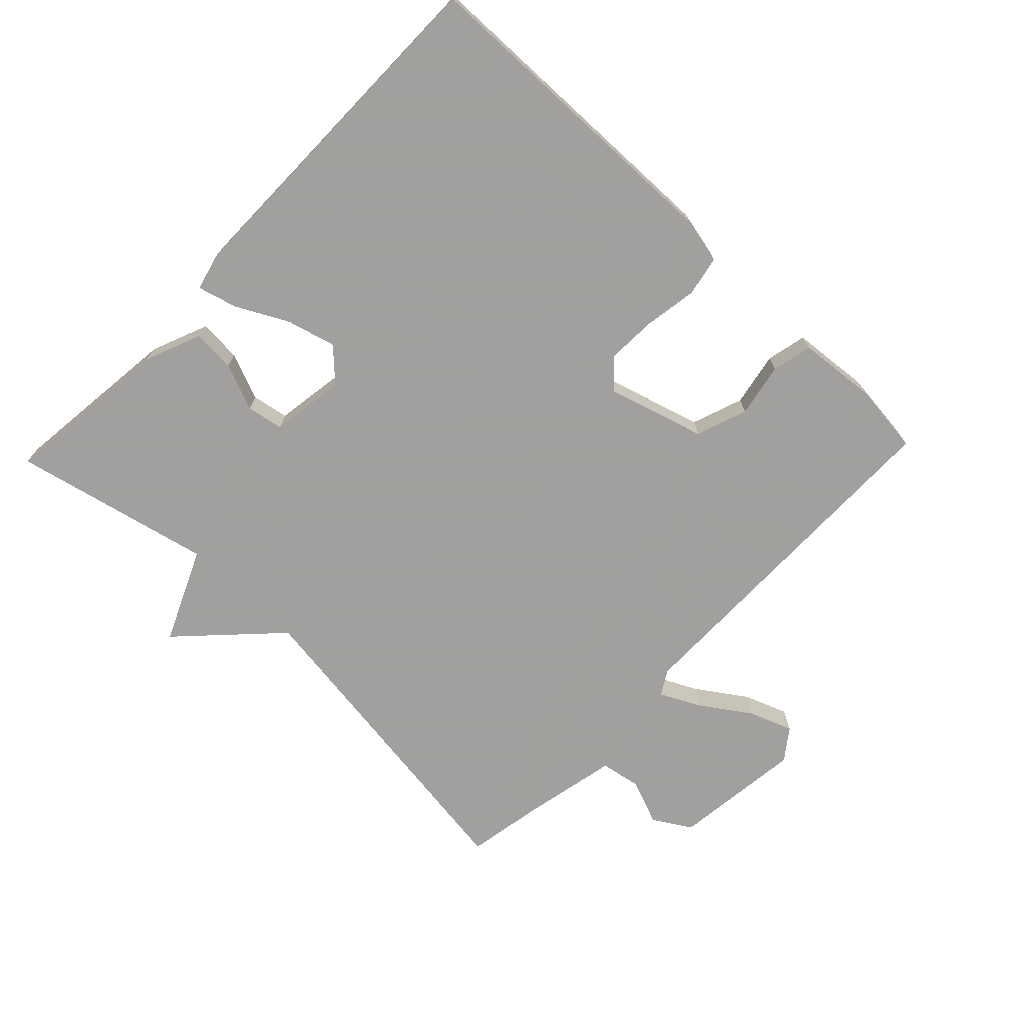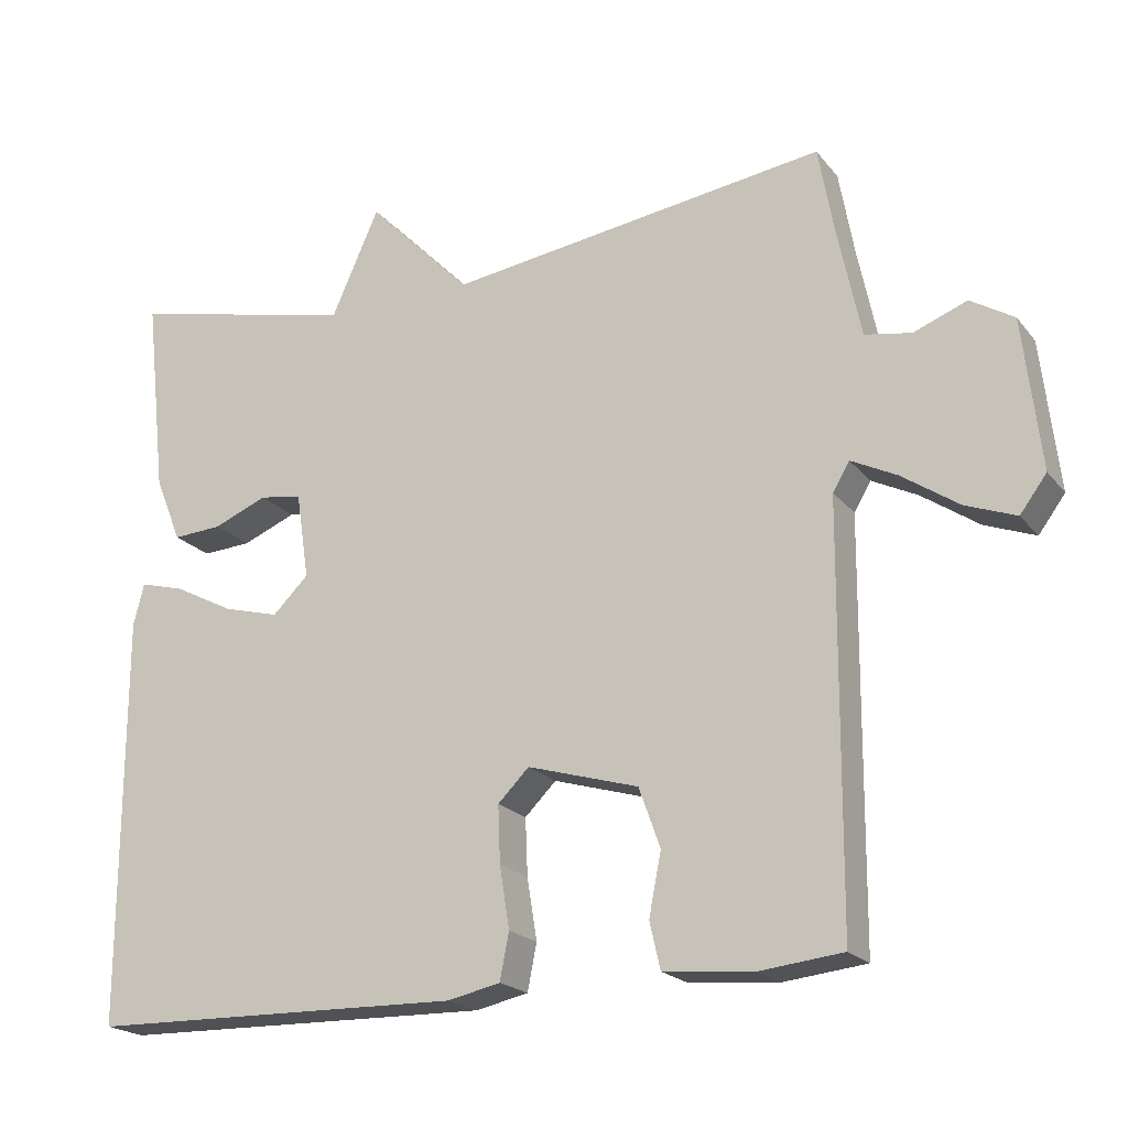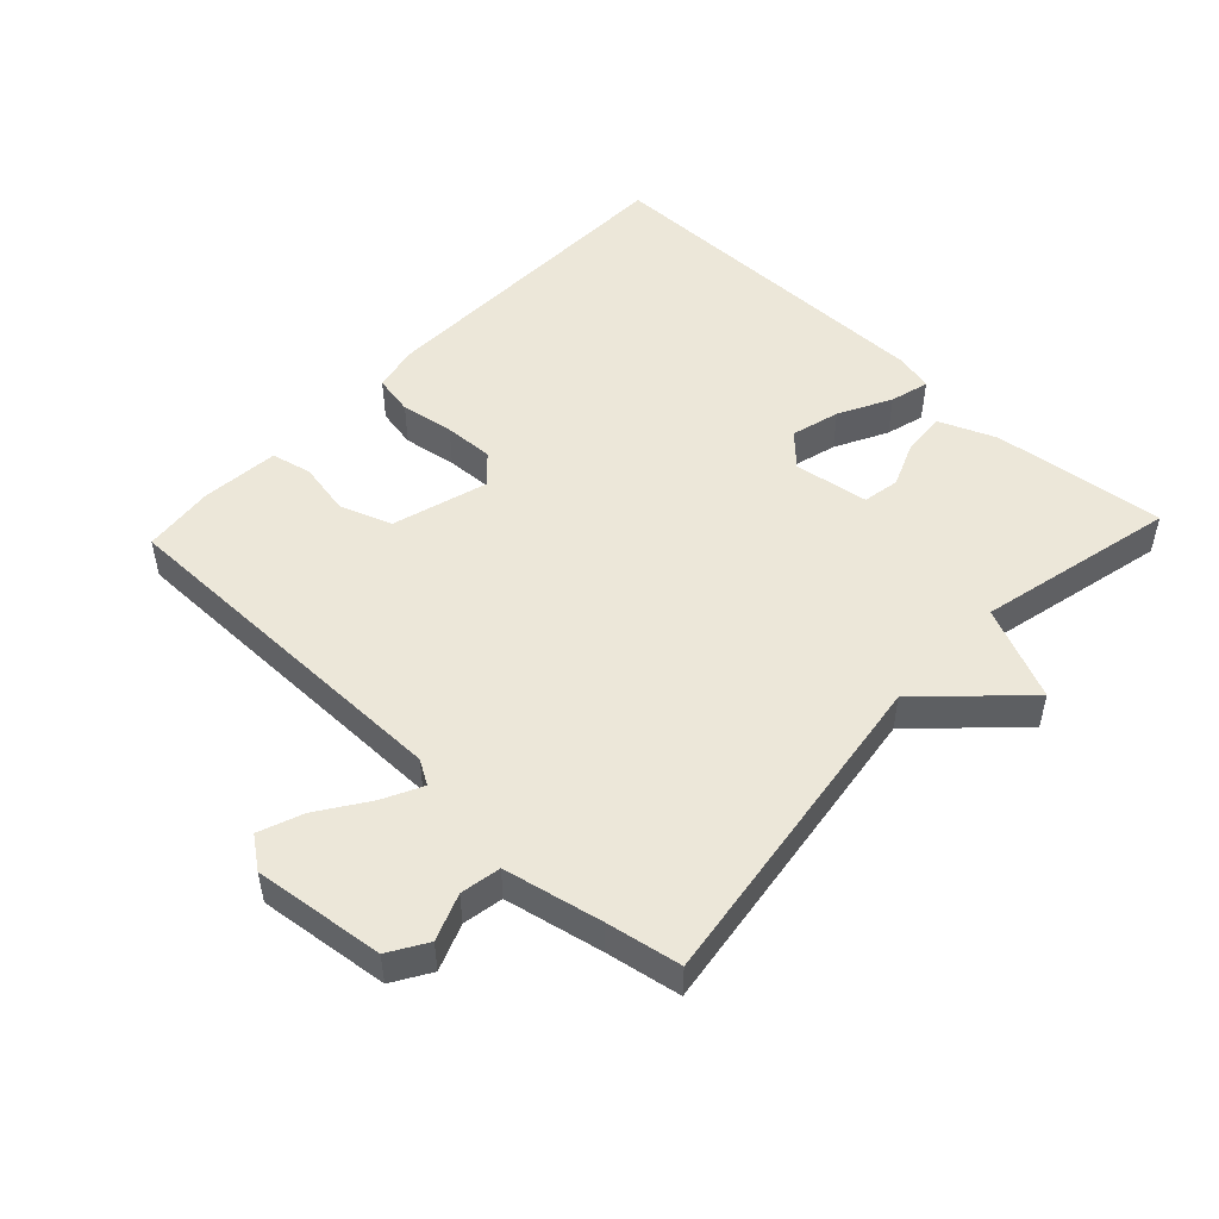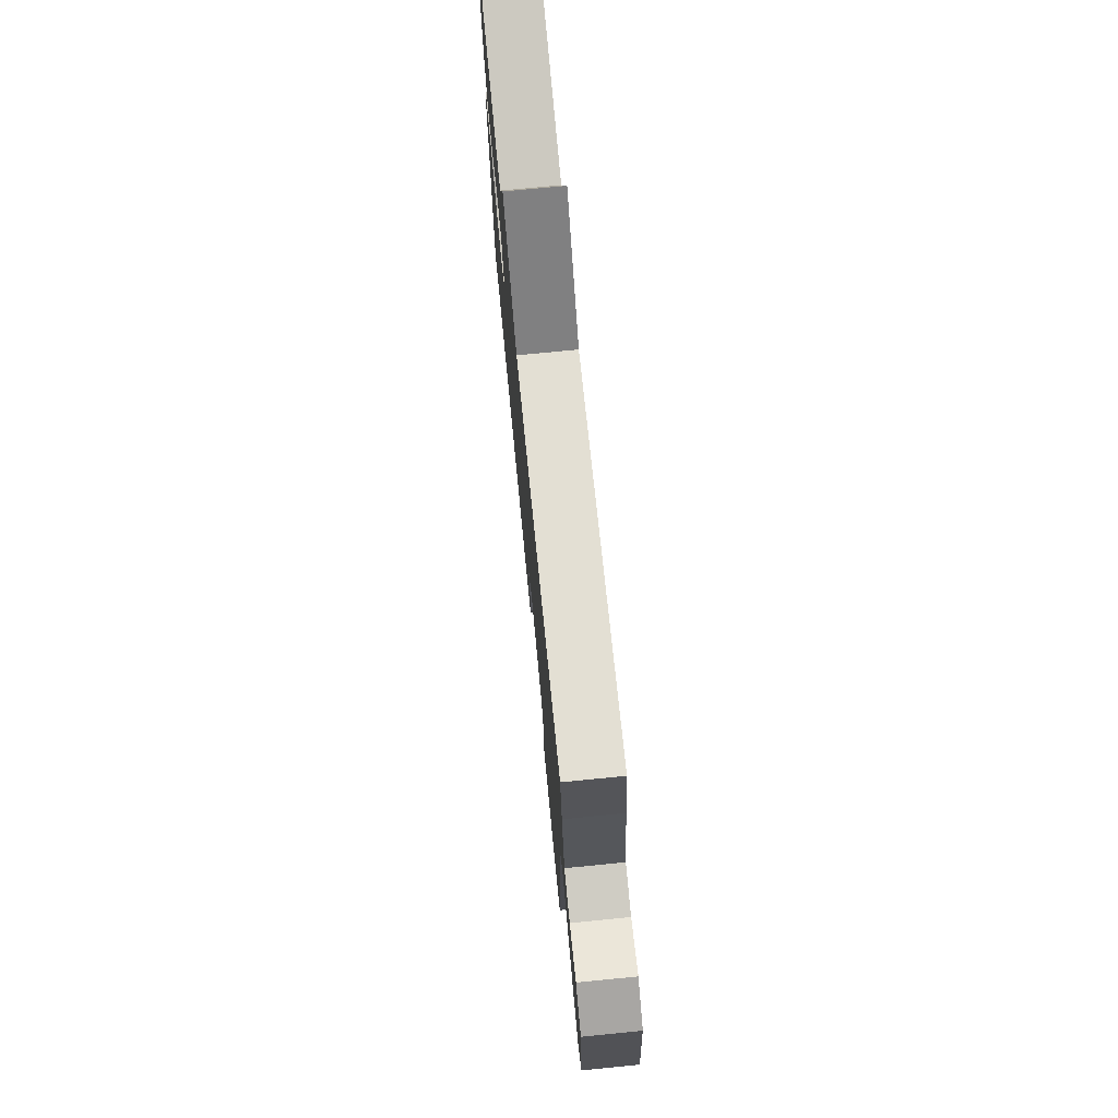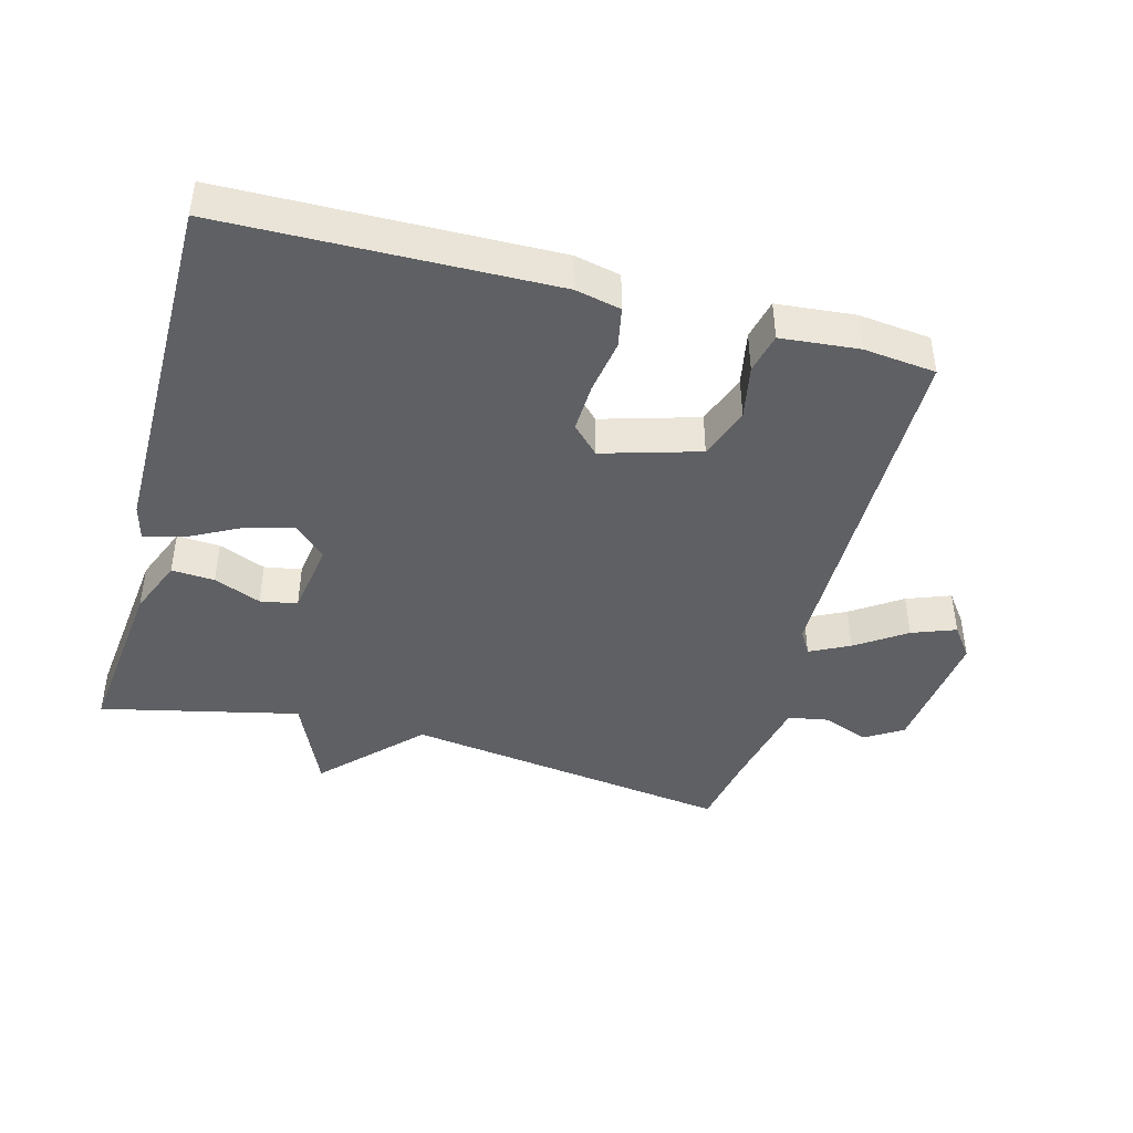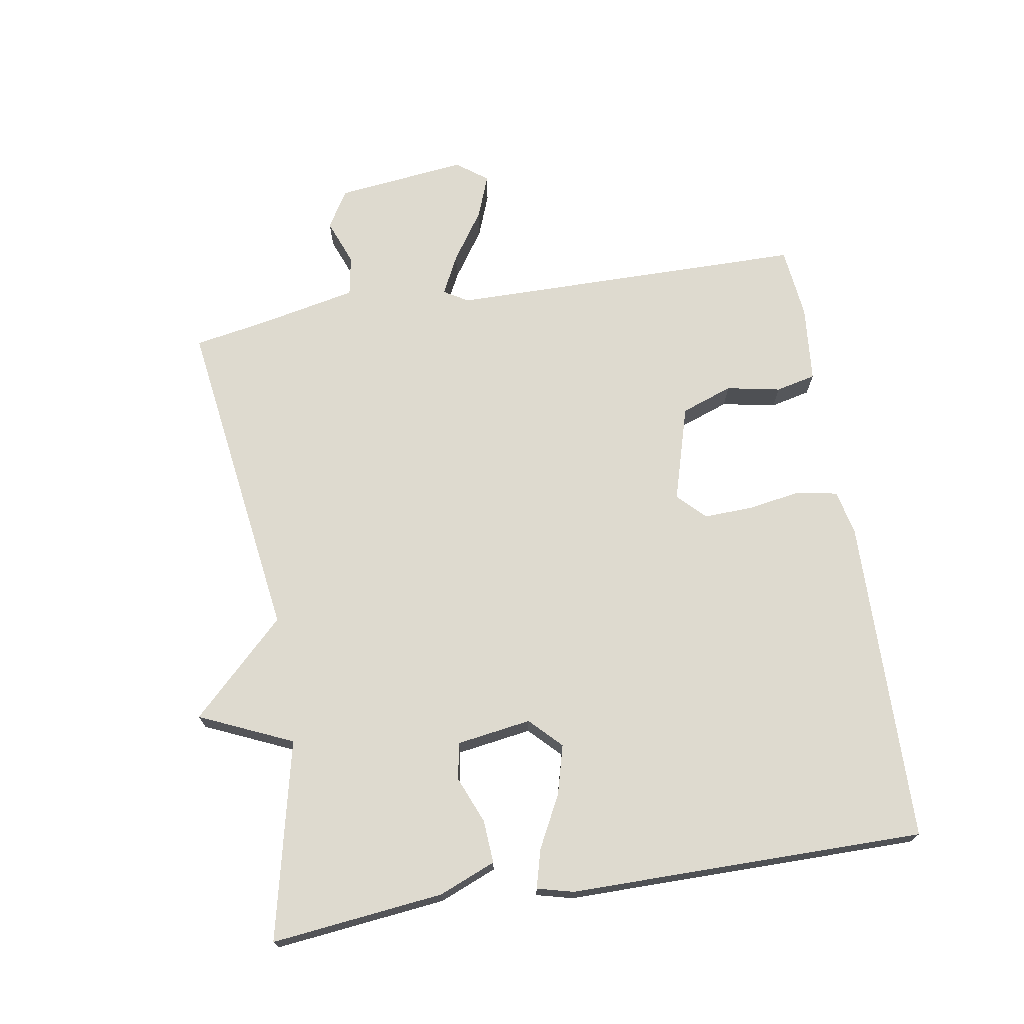
<metadata>
{"format":"obj","ext":"obj","renderer":"f3d","projection":"perspective","resolution":1024,"background":"white","views":[{"elev":-71.9,"azim":136.2,"up":"+Y"},{"elev":-20.4,"azim":-152.8,"up":"+Z"},{"elev":50.1,"azim":-46.8,"up":"+Y"},{"elev":74.6,"azim":-95.6,"up":"+Z"},{"elev":-43.3,"azim":164.9,"up":"+Y"},{"elev":71.0,"azim":80.6,"up":"+Y"}]}
</metadata>
<code>
v 0.5 0.07 -0.5
v 0.005 0.07 -0.51
v -0.064 0.07 -0.495
v -0.076 0.07 -0.434
v -0.063 0.07 -0.353
v -0.06 0.07 -0.278
v -0.101 0.07 -0.237
v -0.247 0.07 -0.28
v -0.275 0.07 -0.358
v -0.259 0.07 -0.44
v -0.273 0.07 -0.501
v -0.391 0.07 -0.512
v -0.5 0.07 -0.5
v -0.504 0.07 0.044
v -0.526 0.07 0.081
v -0.586 0.07 0.051
v -0.661 0.07 0
v -0.727 0.07 -0.025
v -0.762 0.07 0.022
v -0.739 0.07 0.22
v -0.682 0.07 0.255
v -0.612 0.07 0.228
v -0.551 0.07 0.239
v -0.52 0.07 0.388
v -0.5 0.07 0.5
v -0.001 0.07 0.431
v 0.136 0.07 0.572
v 0.199 0.07 0.431
v 0.5 0.07 0.5
v 0.471 0.07 0.239
v 0.436 0.07 0.153
v 0.371 0.07 0.157
v 0.3 0.07 0.186
v 0.244 0.07 0.176
v 0.227 0.07 0.063
v 0.274 0.07 0.017
v 0.348 0.07 0.037
v 0.427 0.07 0.078
v 0.486 0.07 0.094
v 0.5 0.07 0.039
v 0.5 0 -0.5
v 0.005 0 -0.51
v -0.064 0 -0.495
v -0.076 0 -0.434
v -0.063 0 -0.353
v -0.06 0 -0.278
v -0.101 0 -0.237
v -0.247 0 -0.28
v -0.275 0 -0.358
v -0.259 0 -0.44
v -0.273 0 -0.501
v -0.391 0 -0.512
v -0.5 0 -0.5
v -0.504 0 0.044
v -0.526 0 0.081
v -0.586 0 0.051
v -0.661 0 0
v -0.727 0 -0.025
v -0.762 0 0.022
v -0.739 0 0.22
v -0.682 0 0.255
v -0.612 0 0.228
v -0.551 0 0.239
v -0.52 0 0.388
v -0.5 0 0.5
v -0.001 0 0.431
v 0.136 0 0.572
v 0.199 0 0.431
v 0.5 0 0.5
v 0.471 0 0.239
v 0.436 0 0.153
v 0.371 0 0.157
v 0.3 0 0.186
v 0.244 0 0.176
v 0.227 0 0.063
v 0.274 0 0.017
v 0.348 0 0.037
v 0.427 0 0.078
v 0.486 0 0.094
v 0.5 0 0.039
f 3 4 5
f 2 3 5
f 1 2 5
f 40 1 5
f 39 40 5
f 38 39 5
f 37 38 5
f 36 37 5 6
f 35 36 6 7
f 34 35 7 8
f 31 32 33
f 30 31 33
f 29 30 33
f 28 29 33
f 28 33 34
f 27 28 34
f 26 27 34
f 26 34 8
f 25 26 8
f 24 25 8
f 20 21 22
f 19 20 22
f 18 19 22
f 17 18 22
f 16 17 22
f 15 16 22 23
f 23 24 8
f 15 23 8
f 14 15 8
f 12 13 14
f 11 12 14
f 10 11 14
f 9 10 14
f 8 9 14
f 45 44 43
f 45 43 42
f 45 42 41
f 45 41 80
f 45 80 79
f 45 79 78
f 45 78 77
f 46 45 77 76
f 47 46 76 75
f 48 47 75 74
f 73 72 71
f 73 71 70
f 73 70 69
f 73 69 68
f 74 73 68
f 74 68 67
f 74 67 66
f 48 74 66
f 48 66 65
f 48 65 64
f 62 61 60
f 62 60 59
f 62 59 58
f 62 58 57
f 62 57 56
f 63 62 56 55
f 48 64 63
f 48 63 55
f 48 55 54
f 54 53 52
f 54 52 51
f 54 51 50
f 54 50 49
f 54 49 48
f 1 41 42 2
f 2 42 43 3
f 3 43 44 4
f 4 44 45 5
f 5 45 46 6
f 6 46 47 7
f 7 47 48 8
f 8 48 49 9
f 9 49 50 10
f 10 50 51 11
f 11 51 52 12
f 12 52 53 13
f 13 53 54 14
f 14 54 55 15
f 15 55 56 16
f 16 56 57 17
f 17 57 58 18
f 18 58 59 19
f 19 59 60 20
f 20 60 61 21
f 21 61 62 22
f 22 62 63 23
f 23 63 64 24
f 24 64 65 25
f 25 65 66 26
f 26 66 67 27
f 27 67 68 28
f 28 68 69 29
f 29 69 70 30
f 30 70 71 31
f 31 71 72 32
f 32 72 73 33
f 33 73 74 34
f 34 74 75 35
f 35 75 76 36
f 36 76 77 37
f 37 77 78 38
f 38 78 79 39
f 39 79 80 40
f 40 80 41 1

</code>
